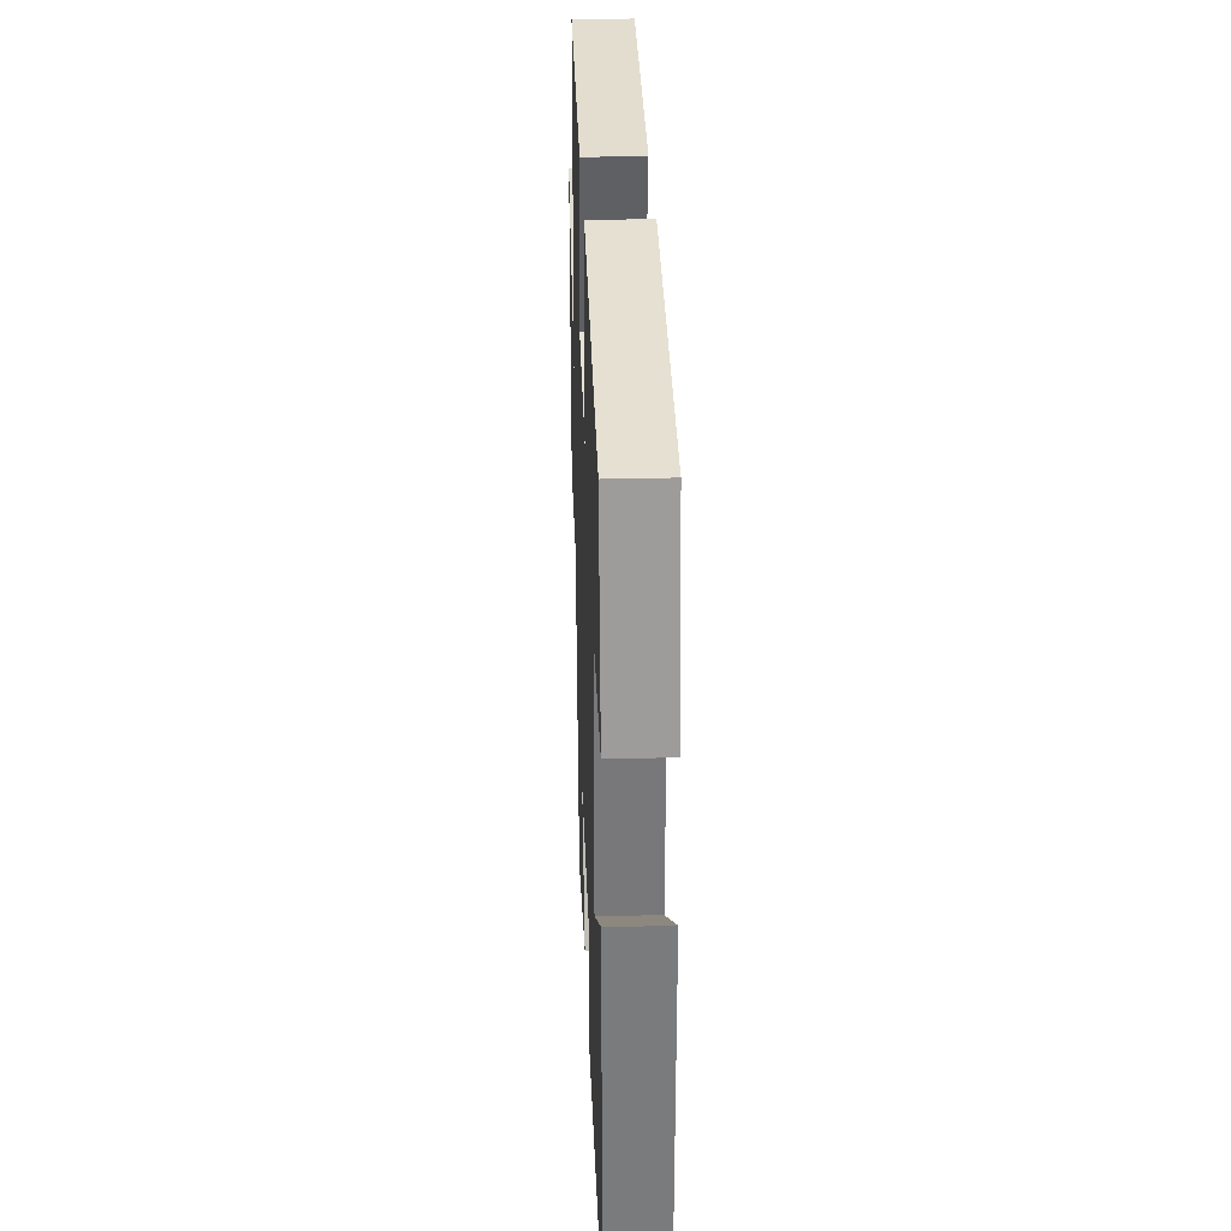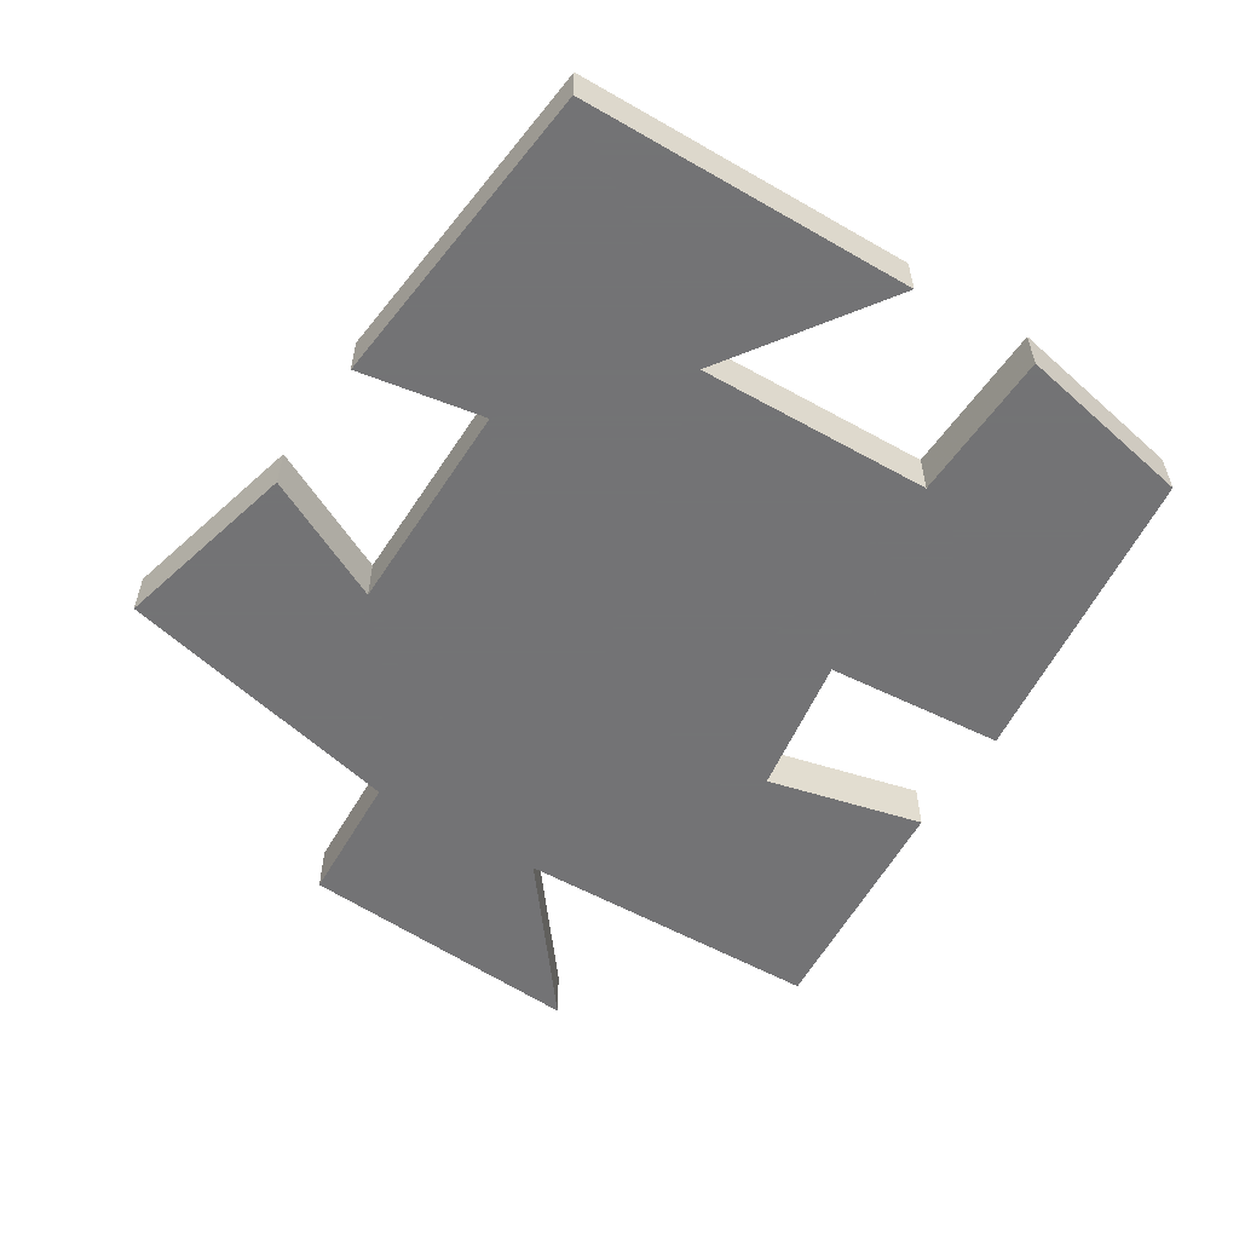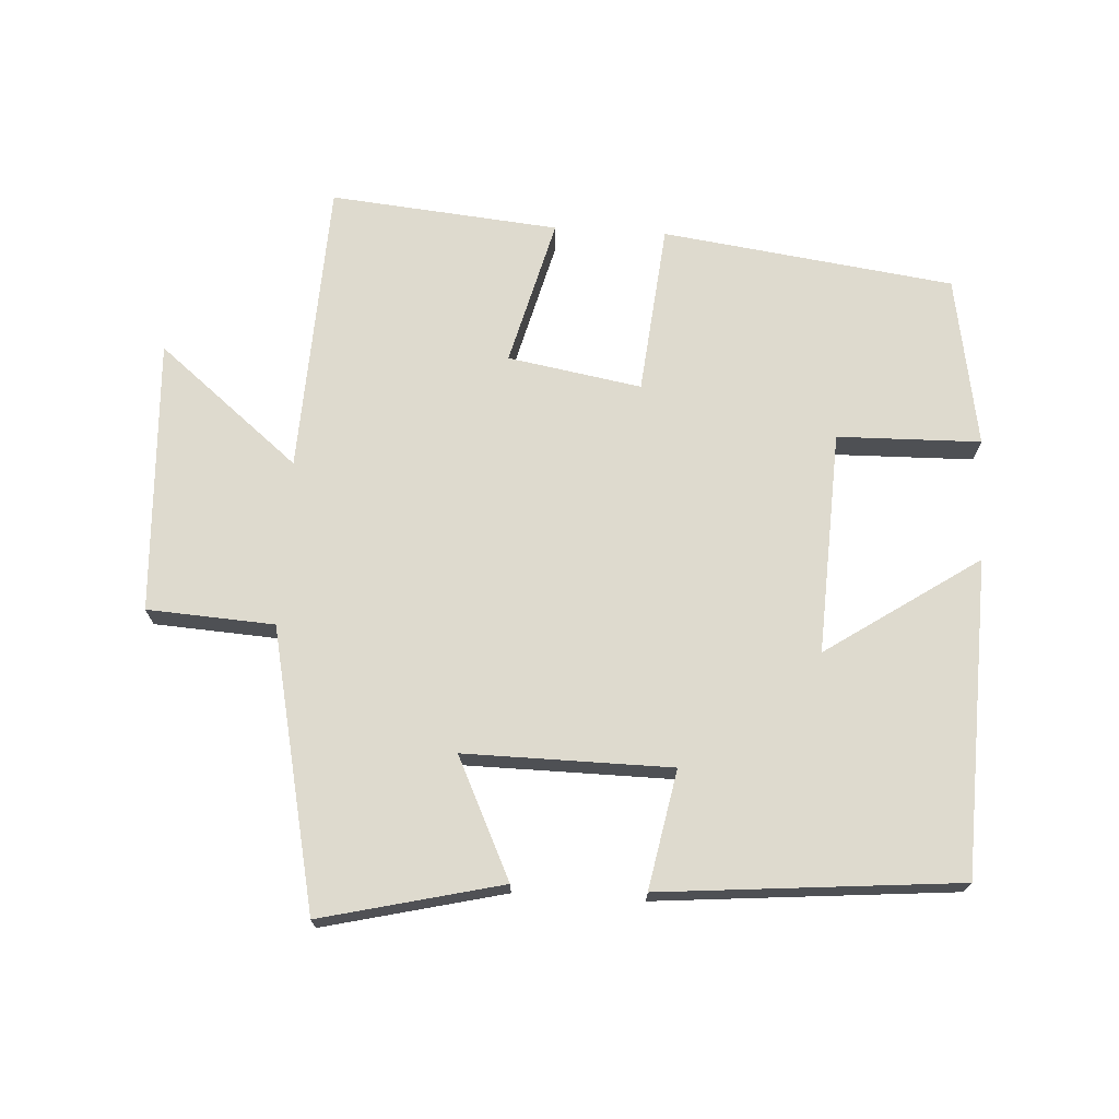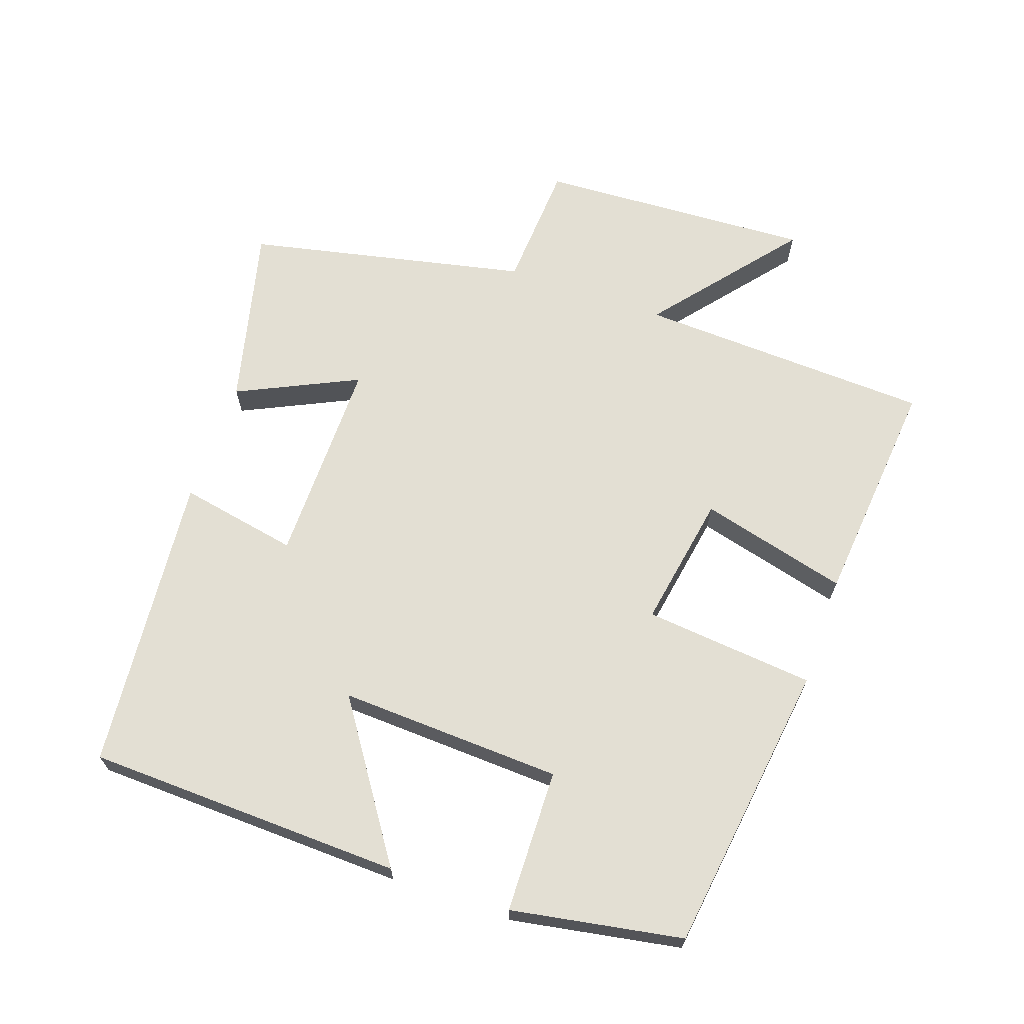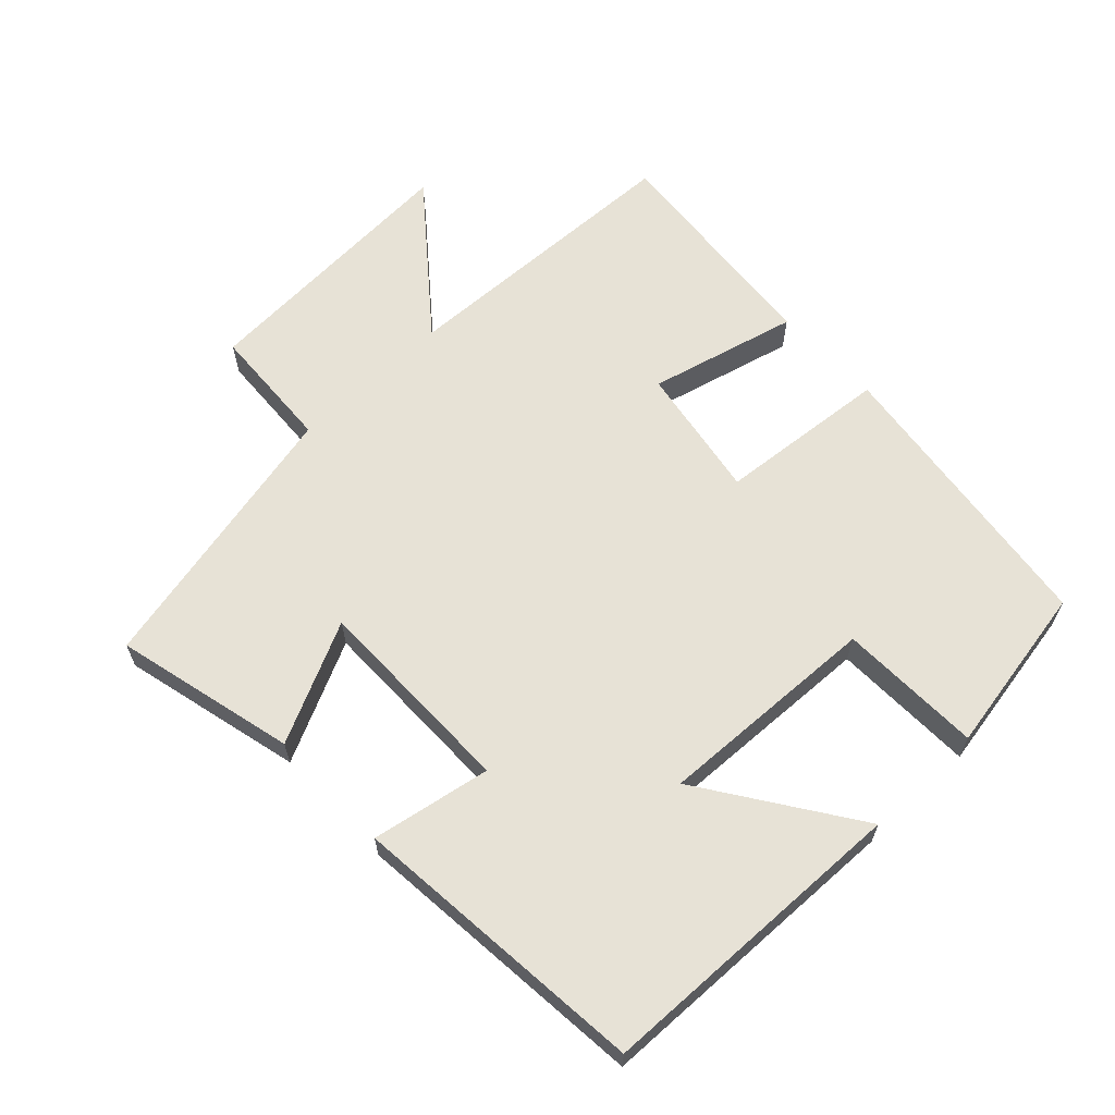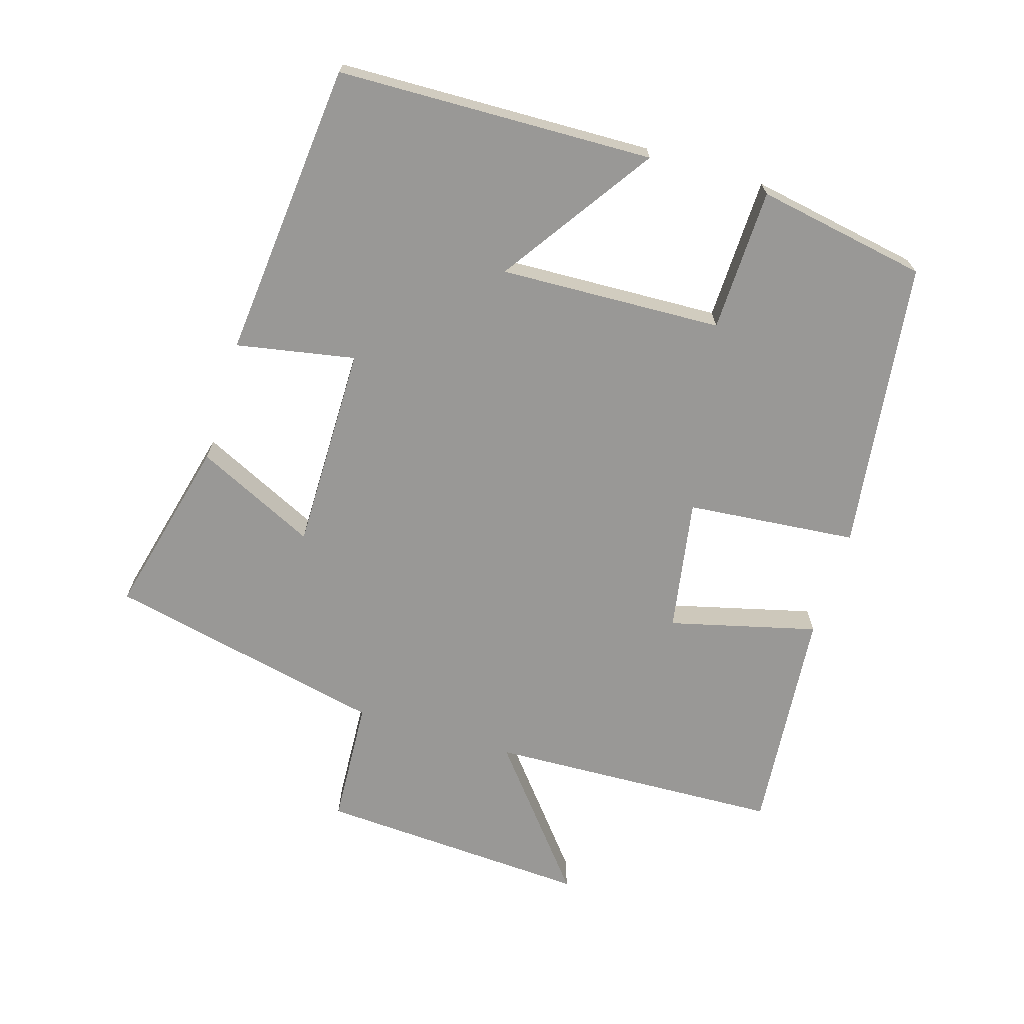
<metadata>
{"format":"obj","ext":"obj","renderer":"f3d","projection":"perspective","resolution":1024,"background":"white","views":[{"elev":30.2,"azim":-92.1,"up":"+Z"},{"elev":-56.0,"azim":-122.8,"up":"+Y"},{"elev":71.1,"azim":-176.5,"up":"+Y"},{"elev":66.9,"azim":-70.7,"up":"+Y"},{"elev":63.4,"azim":-133.5,"up":"+Y"},{"elev":-68.6,"azim":-107.1,"up":"+Y"}]}
</metadata>
<code>
v 0.482 0.07 0.531
v 0.5 0.07 0.095
v 0.71 0.07 0.266
v 0.688 0.07 -0.14
v 0.5 0.07 -0.151
v 0.41 0.07 -0.565
v 0.143 0.07 -0.5
v 0.228 0.07 -0.322
v -0.078 0.07 -0.324
v -0.045 0.07 -0.5
v -0.486 0.07 -0.46
v -0.5 0.07 0.008
v -0.274 0.07 -0.145
v -0.288 0.07 0.185
v -0.5 0.07 0.19
v -0.455 0.07 0.443
v -0.023 0.07 0.5
v 0.001 0.07 0.247
v 0.199 0.07 0.281
v 0.143 0.07 0.5
v 0.482 0 0.531
v 0.5 0 0.095
v 0.71 0 0.266
v 0.688 0 -0.14
v 0.5 0 -0.151
v 0.41 0 -0.565
v 0.143 0 -0.5
v 0.228 0 -0.322
v -0.078 0 -0.324
v -0.045 0 -0.5
v -0.486 0 -0.46
v -0.5 0 0.008
v -0.274 0 -0.145
v -0.288 0 0.185
v -0.5 0 0.19
v -0.455 0 0.443
v -0.023 0 0.5
v 0.001 0 0.247
v 0.199 0 0.281
v 0.143 0 0.5
f 19 20 1 2
f 18 19 2
f 16 17 18
f 15 16 18
f 14 15 18
f 13 14 18 2
f 11 12 13
f 10 11 13
f 9 10 13
f 8 9 13 2
f 7 8 2
f 6 7 2
f 5 6 2
f 2 3 4 5
f 22 21 40 39
f 22 39 38
f 38 37 36
f 38 36 35
f 38 35 34
f 22 38 34 33
f 33 32 31
f 33 31 30
f 33 30 29
f 22 33 29 28
f 22 28 27
f 22 27 26
f 22 26 25
f 25 24 23 22
f 1 21 22 2
f 2 22 23 3
f 3 23 24 4
f 4 24 25 5
f 5 25 26 6
f 6 26 27 7
f 7 27 28 8
f 8 28 29 9
f 9 29 30 10
f 10 30 31 11
f 11 31 32 12
f 12 32 33 13
f 13 33 34 14
f 14 34 35 15
f 15 35 36 16
f 16 36 37 17
f 17 37 38 18
f 18 38 39 19
f 19 39 40 20
f 20 40 21 1

</code>
